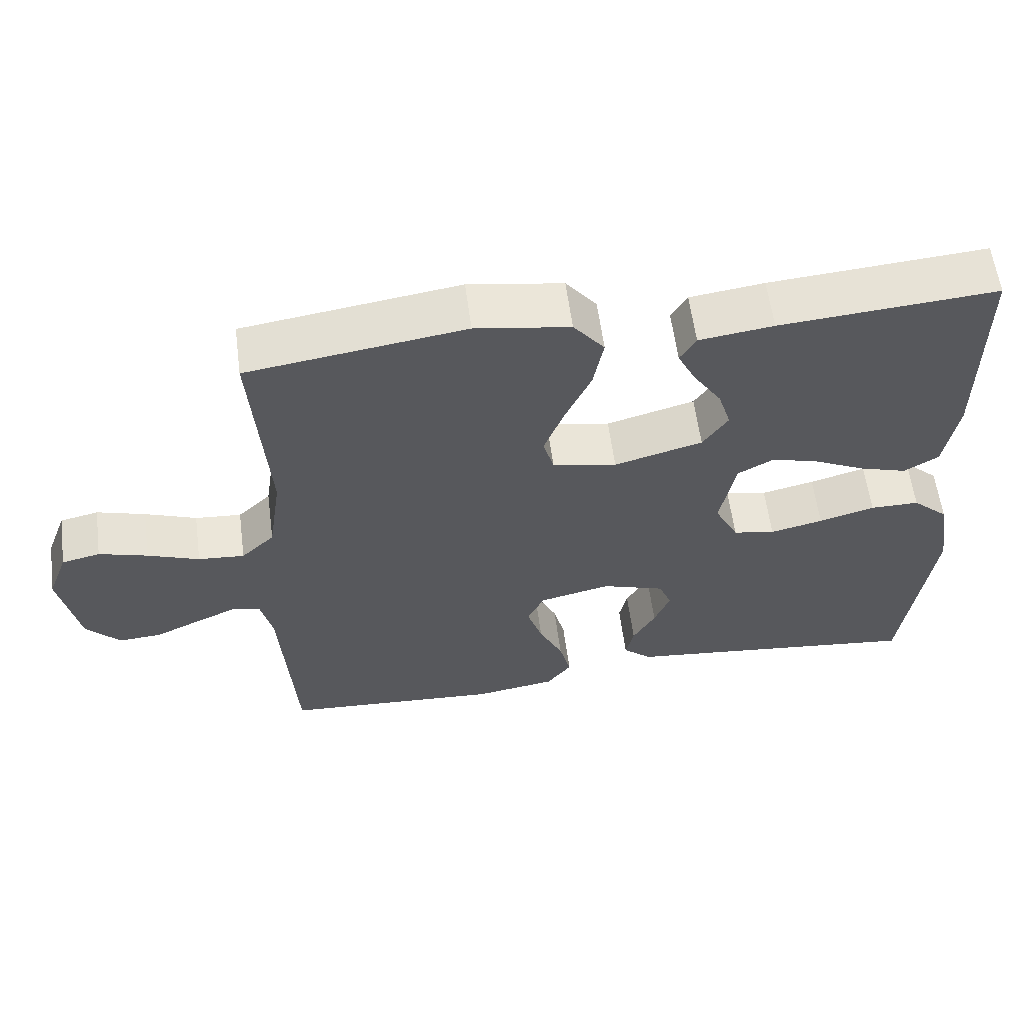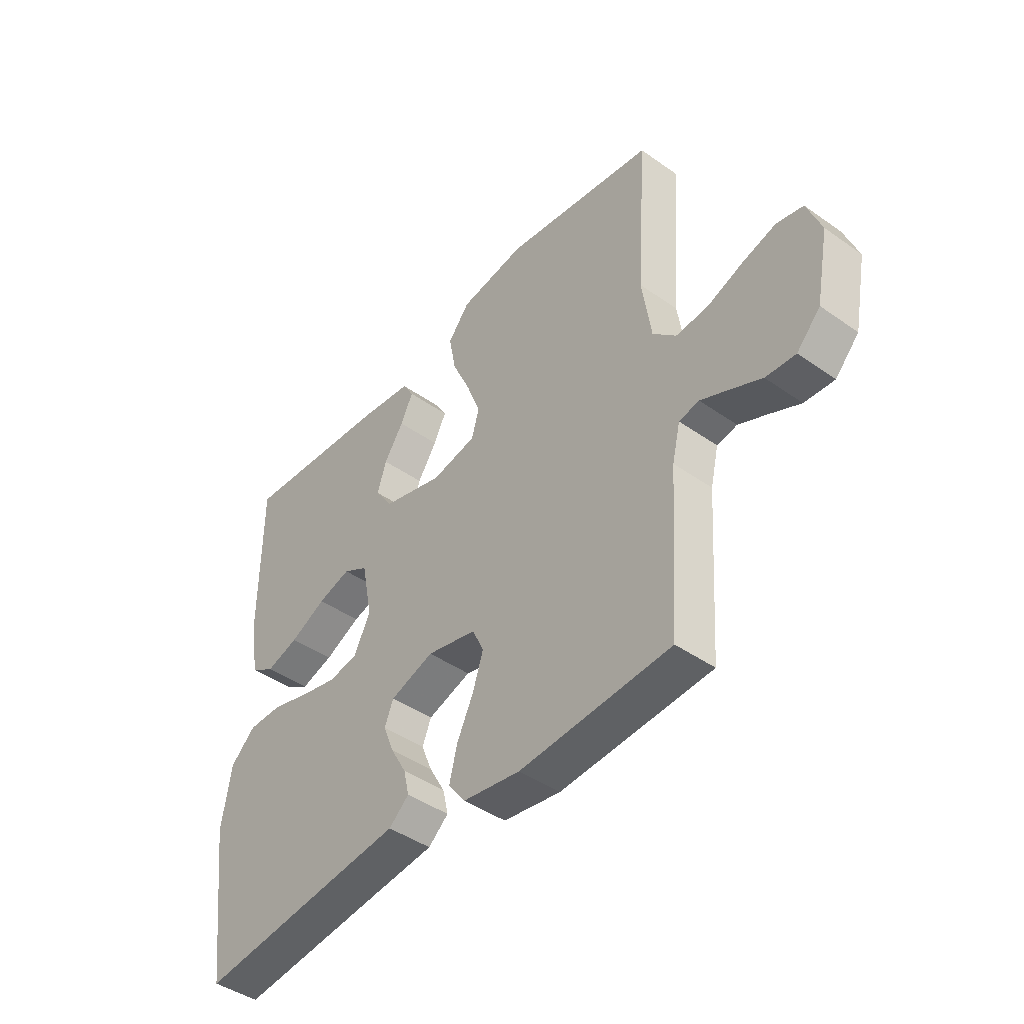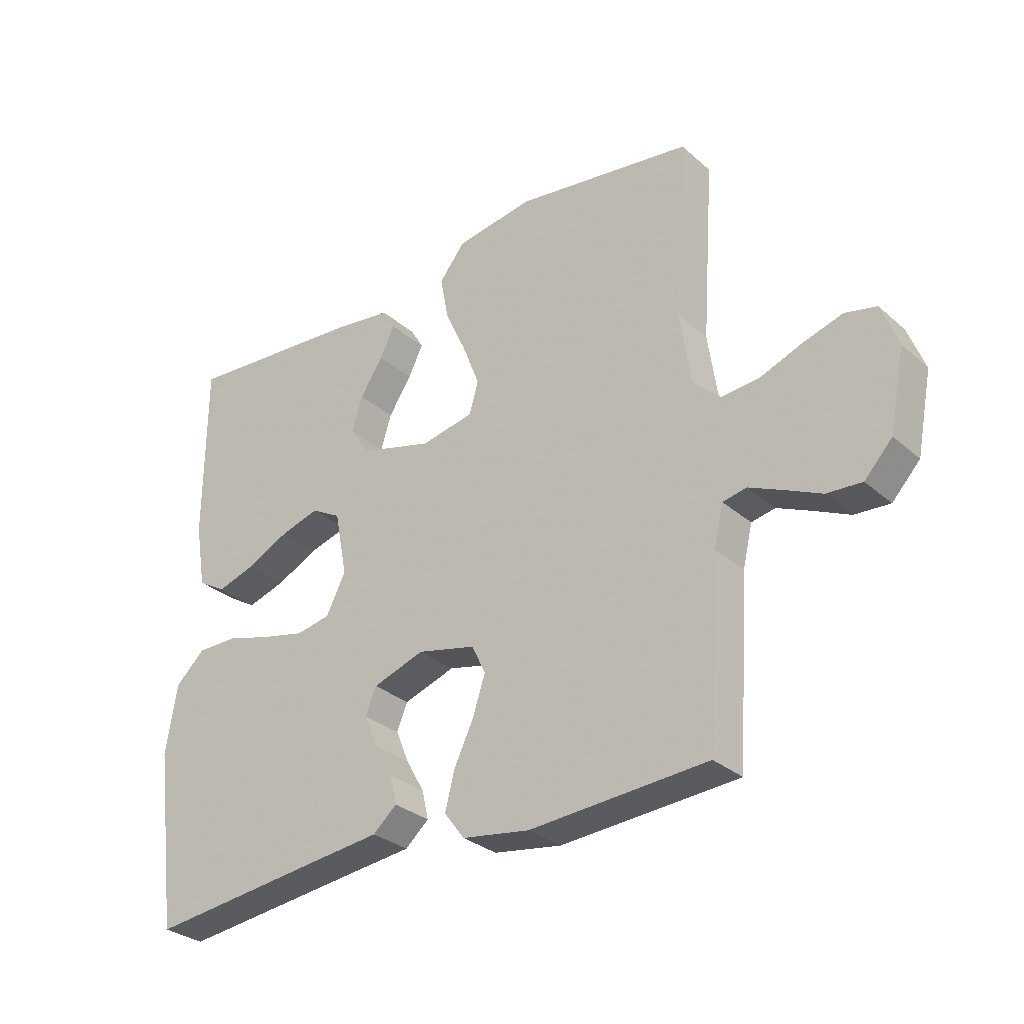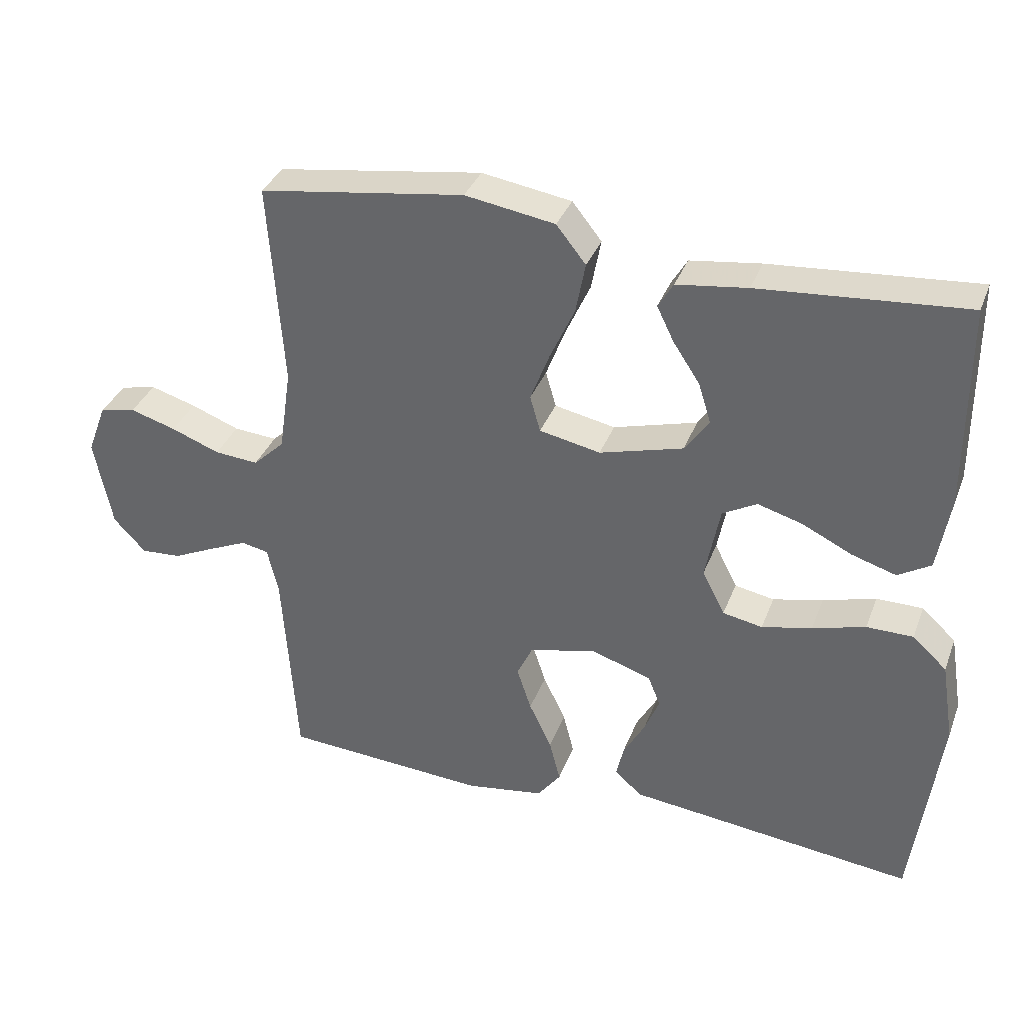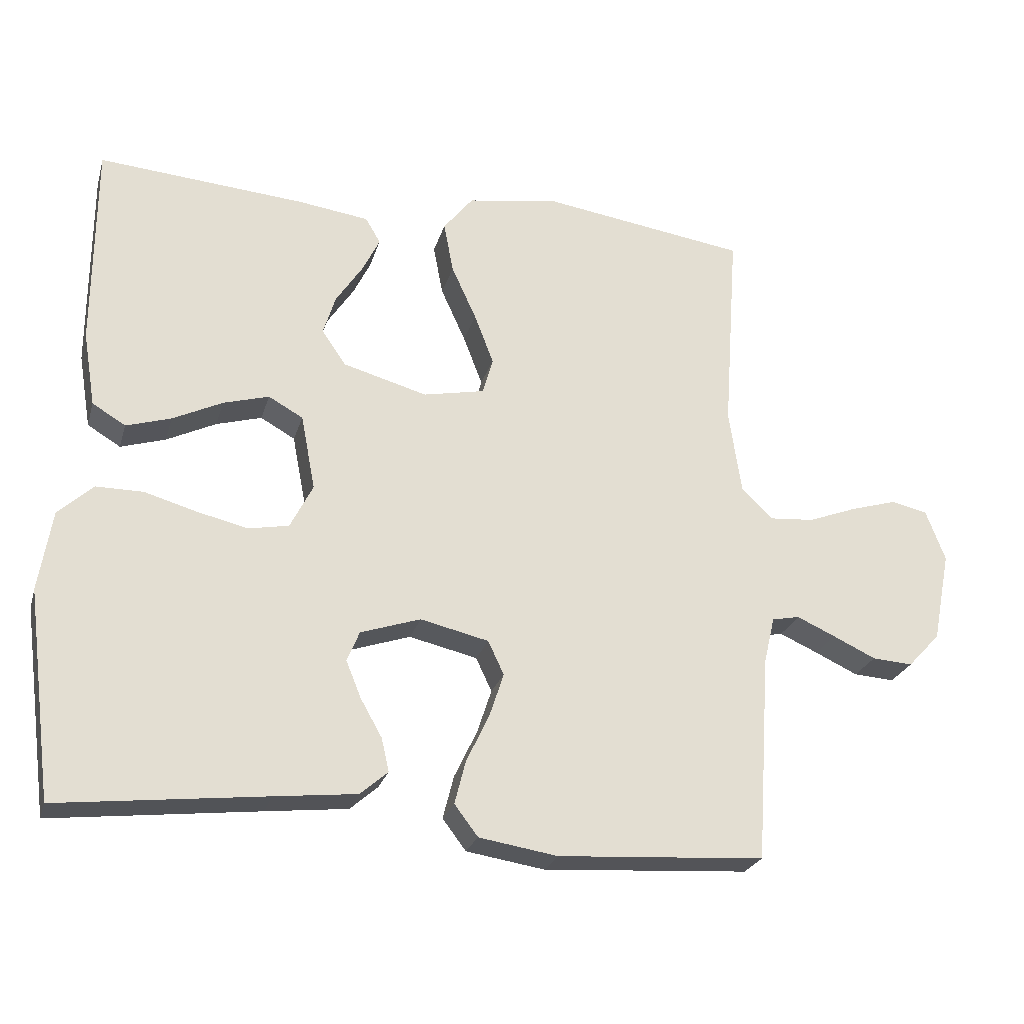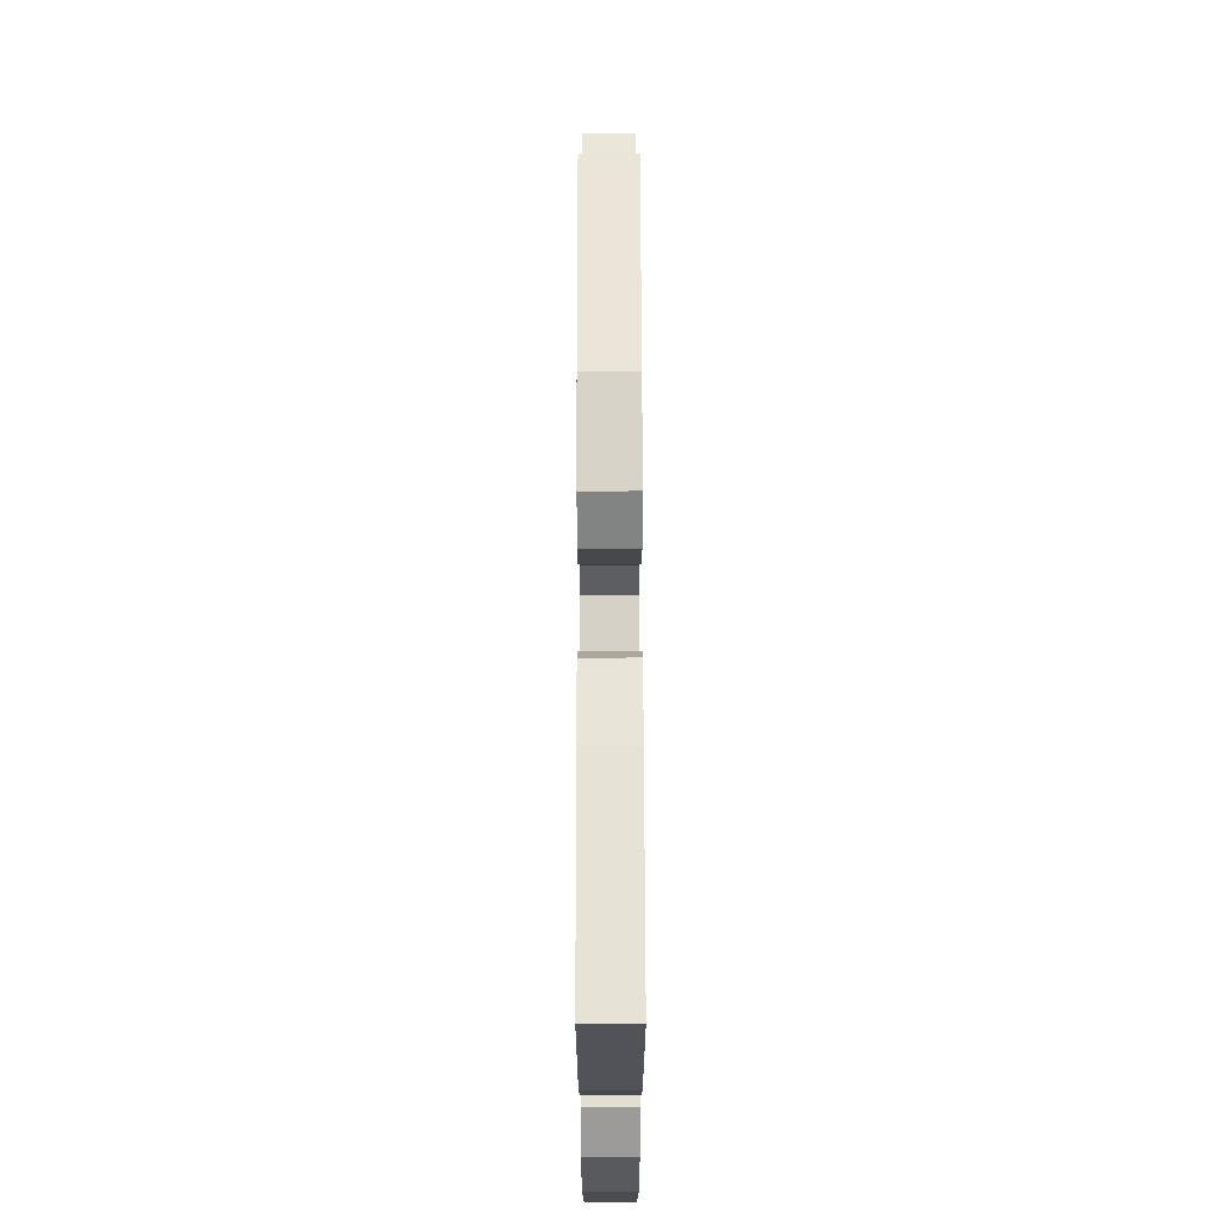
<metadata>
{"format":"obj","ext":"obj","renderer":"f3d","projection":"perspective","resolution":1024,"background":"white","views":[{"elev":59.5,"azim":172.5,"up":"+Z"},{"elev":-43.9,"azim":50.4,"up":"+Z"},{"elev":-30.3,"azim":38.9,"up":"+Z"},{"elev":35.2,"azim":-160.7,"up":"+Z"},{"elev":-24.8,"azim":-15.0,"up":"+Z"},{"elev":67.6,"azim":-90.1,"up":"+Z"}]}
</metadata>
<code>
v -0.5 0.07 -0.5
v -0.539 0.07 -0.2
v -0.52 0.07 -0.083
v -0.47 0.07 -0.037
v -0.402 0.07 -0.037
v -0.325 0.07 -0.059
v -0.252 0.07 -0.076
v -0.194 0.07 -0.065
v -0.161 0.07 0
v -0.182 0.07 0.109
v -0.232 0.07 0.137
v -0.298 0.07 0.118
v -0.37 0.07 0.083
v -0.435 0.07 0.063
v -0.483 0.07 0.092
v -0.501 0.07 0.2
v -0.5 0.07 0.5
v -0.2 0.07 0.476
v -0.097 0.07 0.462
v -0.075 0.07 0.425
v -0.1 0.07 0.374
v -0.139 0.07 0.315
v -0.157 0.07 0.257
v -0.122 0.07 0.206
v 0 0.07 0.172
v 0.089 0.07 0.19
v 0.104 0.07 0.243
v 0.076 0.07 0.316
v 0.04 0.07 0.395
v 0.026 0.07 0.469
v 0.069 0.07 0.523
v 0.2 0.07 0.544
v 0.5 0.07 0.5
v 0.479 0.07 0.2
v 0.497 0.07 0.078
v 0.543 0.07 0.034
v 0.607 0.07 0.039
v 0.678 0.07 0.066
v 0.745 0.07 0.086
v 0.798 0.07 0.074
v 0.826 0.07 0
v 0.8 0.07 -0.132
v 0.753 0.07 -0.182
v 0.694 0.07 -0.178
v 0.632 0.07 -0.149
v 0.576 0.07 -0.124
v 0.536 0.07 -0.132
v 0.52 0.07 -0.2
v 0.5 0.07 -0.5
v 0.2 0.07 -0.519
v 0.086 0.07 -0.501
v 0.052 0.07 -0.456
v 0.068 0.07 -0.393
v 0.101 0.07 -0.324
v 0.122 0.07 -0.26
v 0.099 0.07 -0.211
v 0 0.07 -0.188
v -0.087 0.07 -0.217
v -0.105 0.07 -0.261
v -0.083 0.07 -0.315
v -0.052 0.07 -0.37
v -0.041 0.07 -0.418
v -0.081 0.07 -0.453
v -0.2 0.07 -0.466
v -0.5 0 -0.5
v -0.539 0 -0.2
v -0.52 0 -0.083
v -0.47 0 -0.037
v -0.402 0 -0.037
v -0.325 0 -0.059
v -0.252 0 -0.076
v -0.194 0 -0.065
v -0.161 0 0
v -0.182 0 0.109
v -0.232 0 0.137
v -0.298 0 0.118
v -0.37 0 0.083
v -0.435 0 0.063
v -0.483 0 0.092
v -0.501 0 0.2
v -0.5 0 0.5
v -0.2 0 0.476
v -0.097 0 0.462
v -0.075 0 0.425
v -0.1 0 0.374
v -0.139 0 0.315
v -0.157 0 0.257
v -0.122 0 0.206
v 0 0 0.172
v 0.089 0 0.19
v 0.104 0 0.243
v 0.076 0 0.316
v 0.04 0 0.395
v 0.026 0 0.469
v 0.069 0 0.523
v 0.2 0 0.544
v 0.5 0 0.5
v 0.479 0 0.2
v 0.497 0 0.078
v 0.543 0 0.034
v 0.607 0 0.039
v 0.678 0 0.066
v 0.745 0 0.086
v 0.798 0 0.074
v 0.826 0 0
v 0.8 0 -0.132
v 0.753 0 -0.182
v 0.694 0 -0.178
v 0.632 0 -0.149
v 0.576 0 -0.124
v 0.536 0 -0.132
v 0.52 0 -0.2
v 0.5 0 -0.5
v 0.2 0 -0.519
v 0.086 0 -0.501
v 0.052 0 -0.456
v 0.068 0 -0.393
v 0.101 0 -0.324
v 0.122 0 -0.26
v 0.099 0 -0.211
v 0 0 -0.188
v -0.087 0 -0.217
v -0.105 0 -0.261
v -0.083 0 -0.315
v -0.052 0 -0.37
v -0.041 0 -0.418
v -0.081 0 -0.453
v -0.2 0 -0.466
f 61 62 63 64
f 60 61 64 1
f 59 60 1 2
f 58 59 2 3
f 57 58 3 4
f 56 57 4 5
f 51 52 53 54
f 51 54 55
f 48 49 50 51
f 47 48 51 55
f 42 43 44 45
f 42 45 46
f 41 42 46
f 40 41 46 47
f 37 38 39 40
f 31 32 33 34
f 31 34 35
f 28 29 30 31
f 27 28 31 35
f 26 27 35 36
f 19 20 21 22
f 19 22 23
f 18 19 23
f 17 18 23
f 16 17 23 24
f 12 13 14 15
f 11 12 15 16
f 56 5 6
f 56 6 7
f 40 47 55 56
f 37 40 56
f 36 37 56 7
f 25 26 36
f 11 16 24 25
f 10 11 25 36
f 9 10 36
f 8 9 36
f 7 8 36
f 128 127 126 125
f 65 128 125 124
f 66 65 124 123
f 67 66 123 122
f 68 67 122 121
f 69 68 121 120
f 118 117 116 115
f 119 118 115
f 115 114 113 112
f 119 115 112 111
f 109 108 107 106
f 110 109 106
f 110 106 105
f 111 110 105 104
f 104 103 102 101
f 98 97 96 95
f 99 98 95
f 95 94 93 92
f 99 95 92 91
f 100 99 91 90
f 86 85 84 83
f 87 86 83
f 87 83 82
f 87 82 81
f 88 87 81 80
f 79 78 77 76
f 80 79 76 75
f 70 69 120
f 71 70 120
f 120 119 111 104
f 120 104 101
f 71 120 101 100
f 100 90 89
f 89 88 80 75
f 100 89 75 74
f 100 74 73
f 100 73 72
f 100 72 71
f 1 65 66 2
f 2 66 67 3
f 3 67 68 4
f 4 68 69 5
f 5 69 70 6
f 6 70 71 7
f 7 71 72 8
f 8 72 73 9
f 9 73 74 10
f 10 74 75 11
f 11 75 76 12
f 12 76 77 13
f 13 77 78 14
f 14 78 79 15
f 15 79 80 16
f 16 80 81 17
f 17 81 82 18
f 18 82 83 19
f 19 83 84 20
f 20 84 85 21
f 21 85 86 22
f 22 86 87 23
f 23 87 88 24
f 24 88 89 25
f 25 89 90 26
f 26 90 91 27
f 27 91 92 28
f 28 92 93 29
f 29 93 94 30
f 30 94 95 31
f 31 95 96 32
f 32 96 97 33
f 33 97 98 34
f 34 98 99 35
f 35 99 100 36
f 36 100 101 37
f 37 101 102 38
f 38 102 103 39
f 39 103 104 40
f 40 104 105 41
f 41 105 106 42
f 42 106 107 43
f 43 107 108 44
f 44 108 109 45
f 45 109 110 46
f 46 110 111 47
f 47 111 112 48
f 48 112 113 49
f 49 113 114 50
f 50 114 115 51
f 51 115 116 52
f 52 116 117 53
f 53 117 118 54
f 54 118 119 55
f 55 119 120 56
f 56 120 121 57
f 57 121 122 58
f 58 122 123 59
f 59 123 124 60
f 60 124 125 61
f 61 125 126 62
f 62 126 127 63
f 63 127 128 64
f 64 128 65 1

</code>
